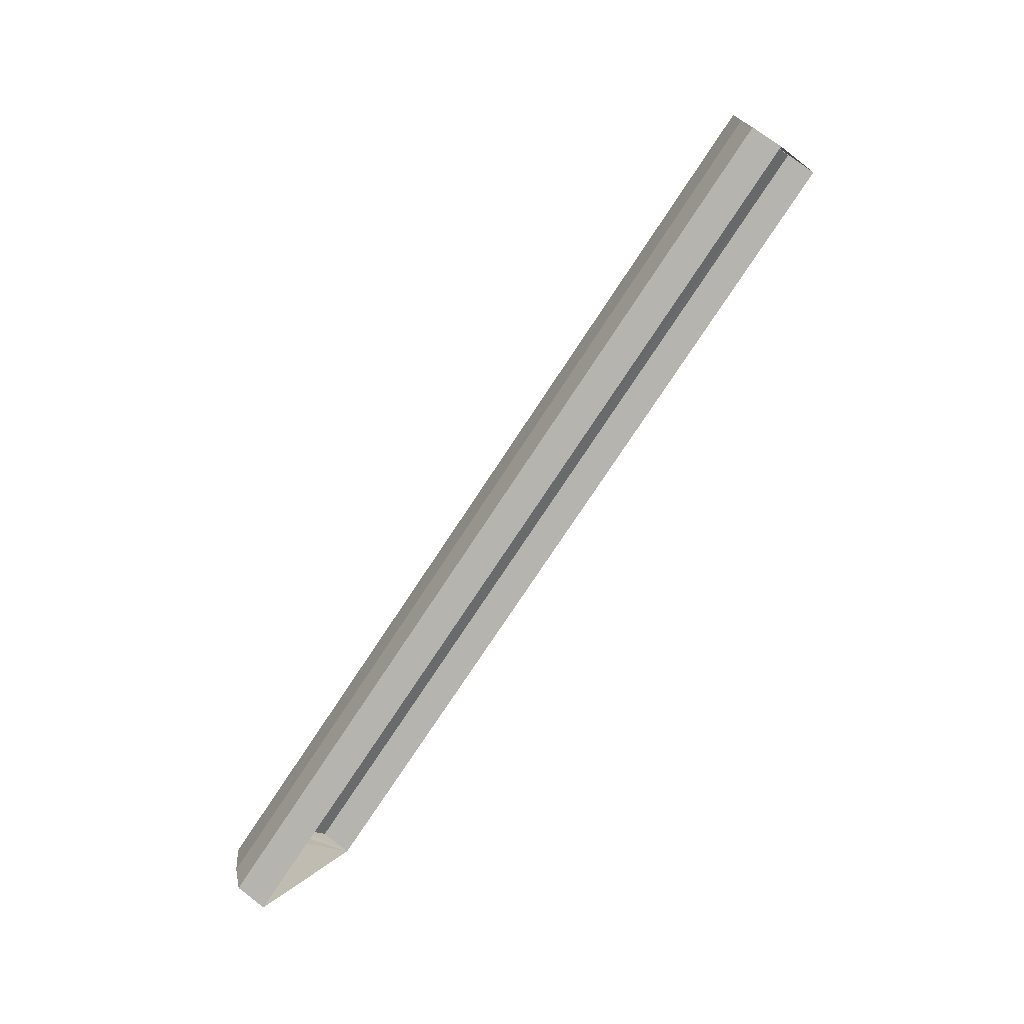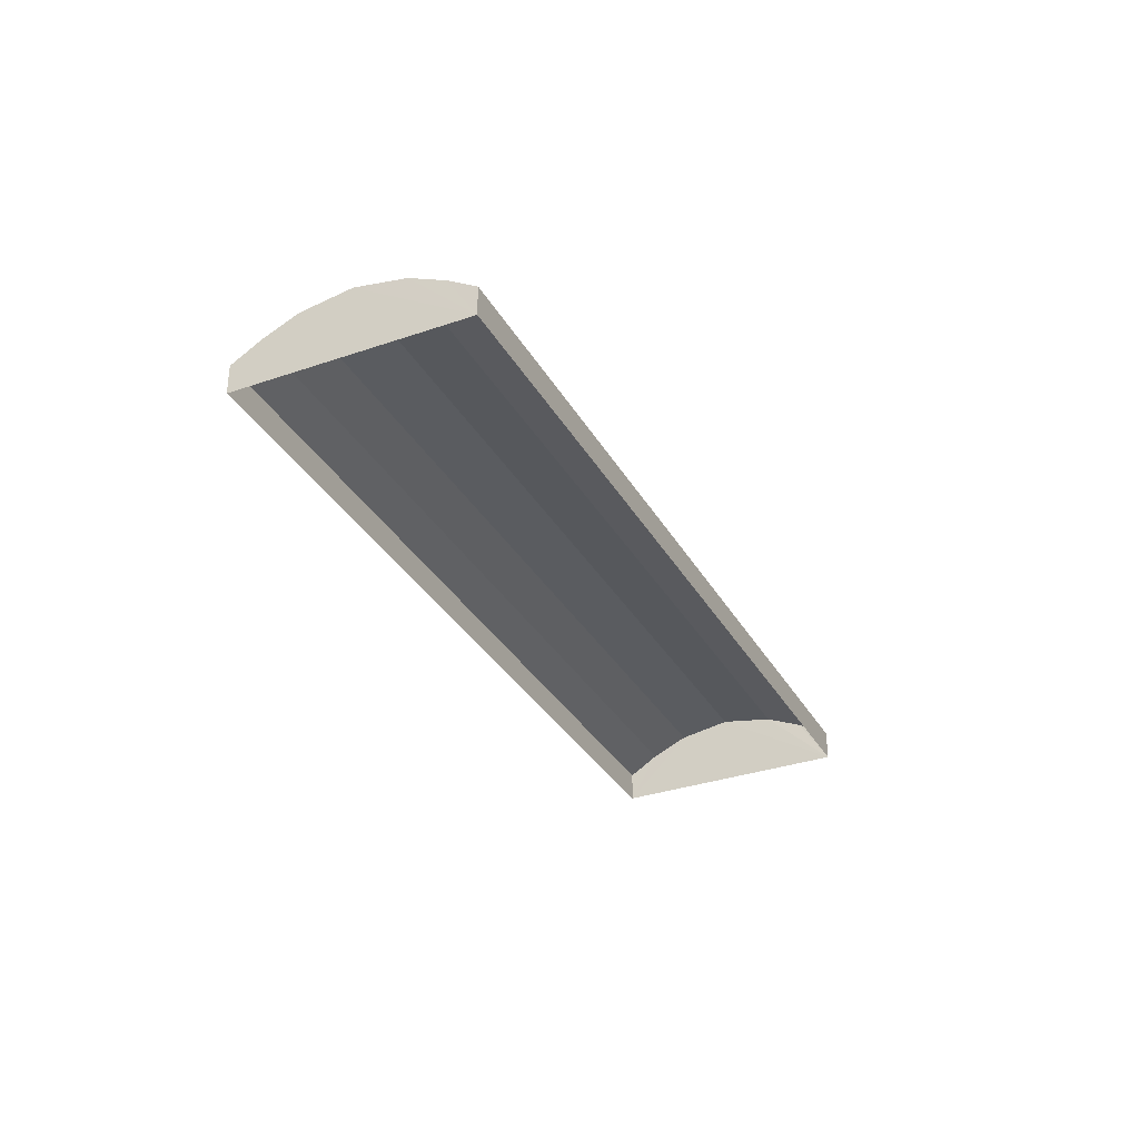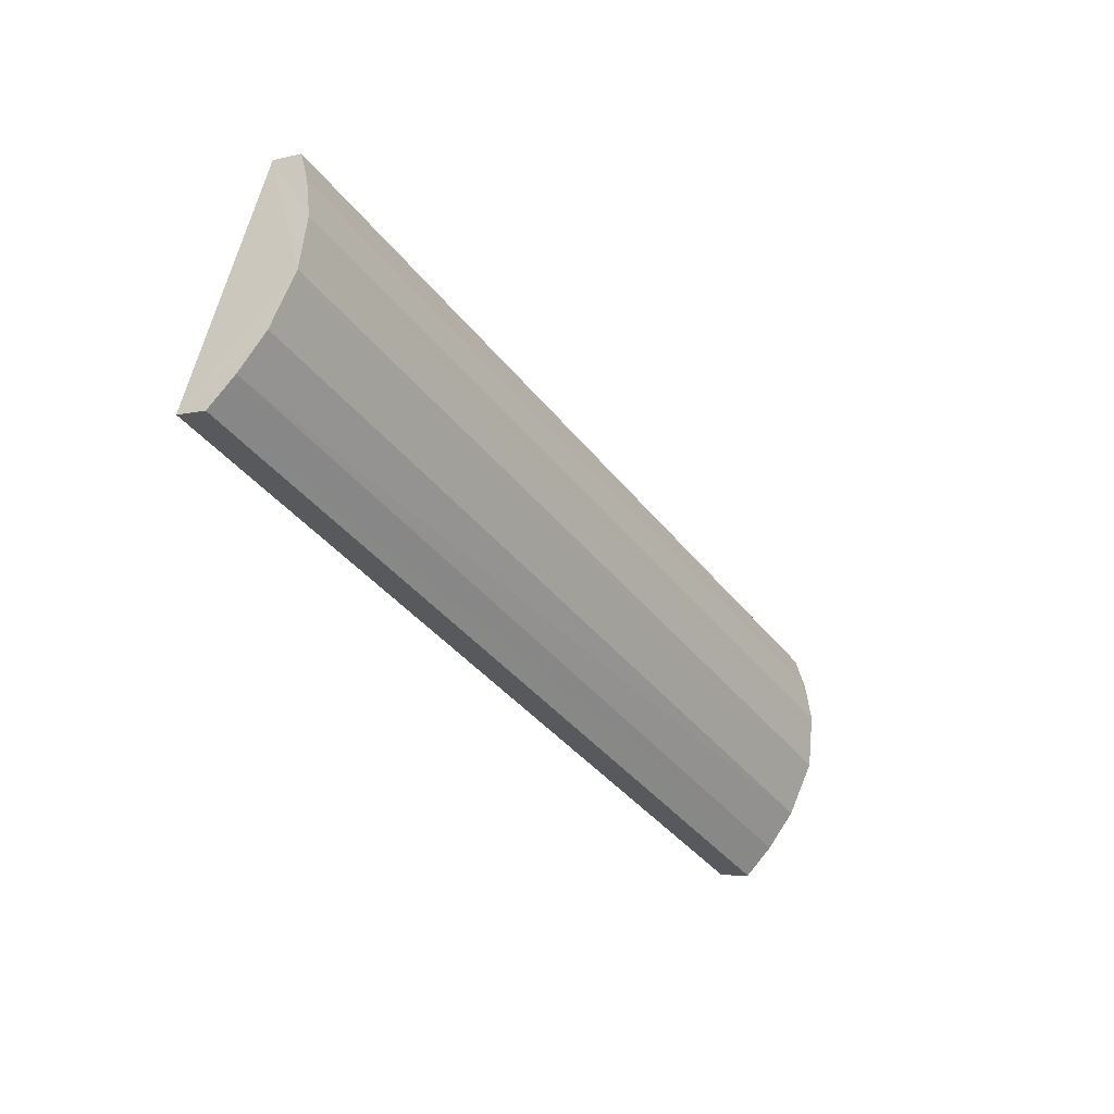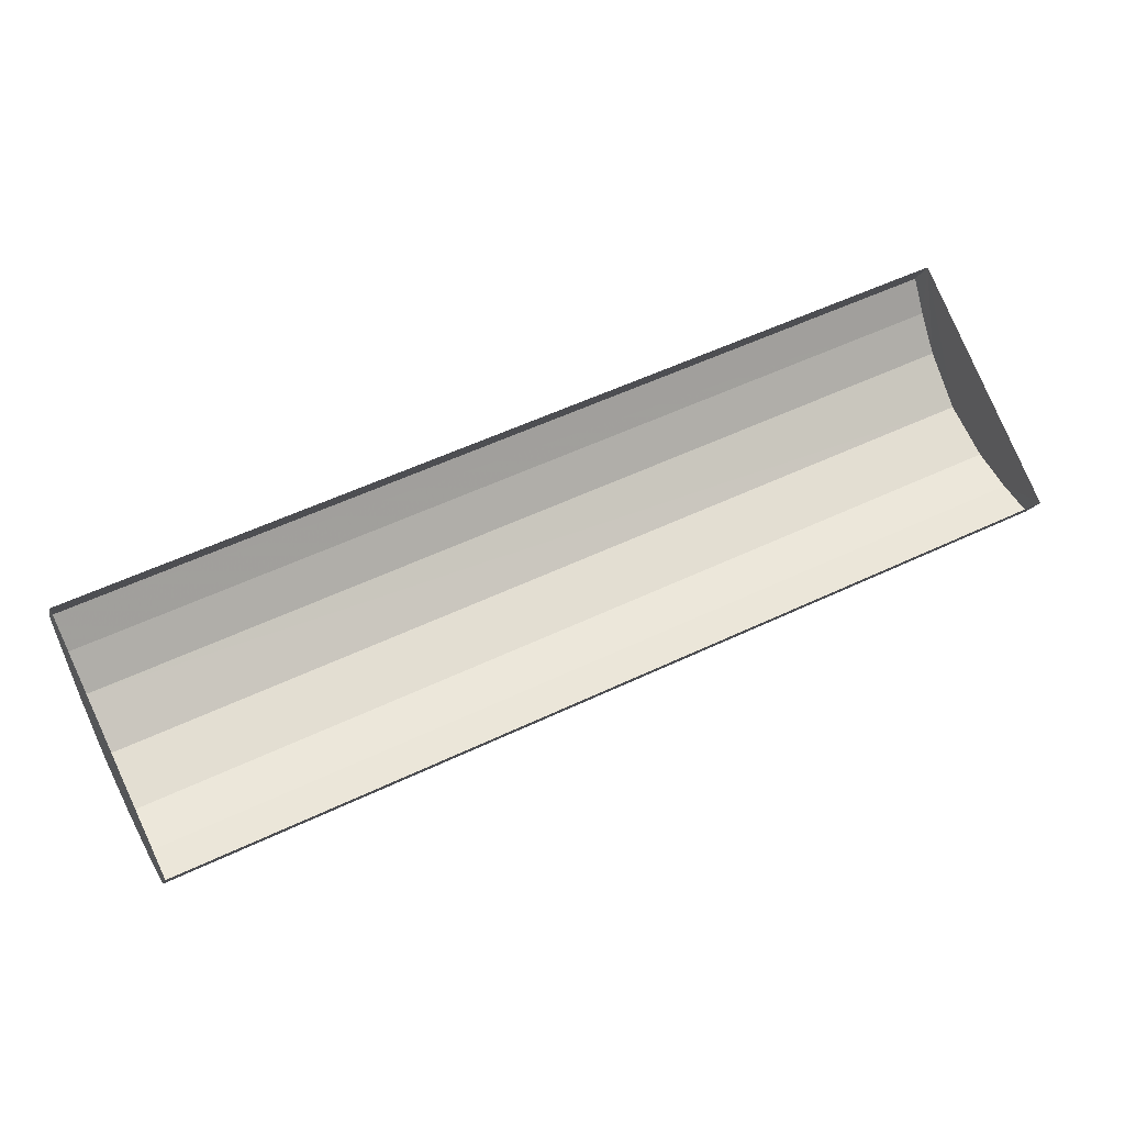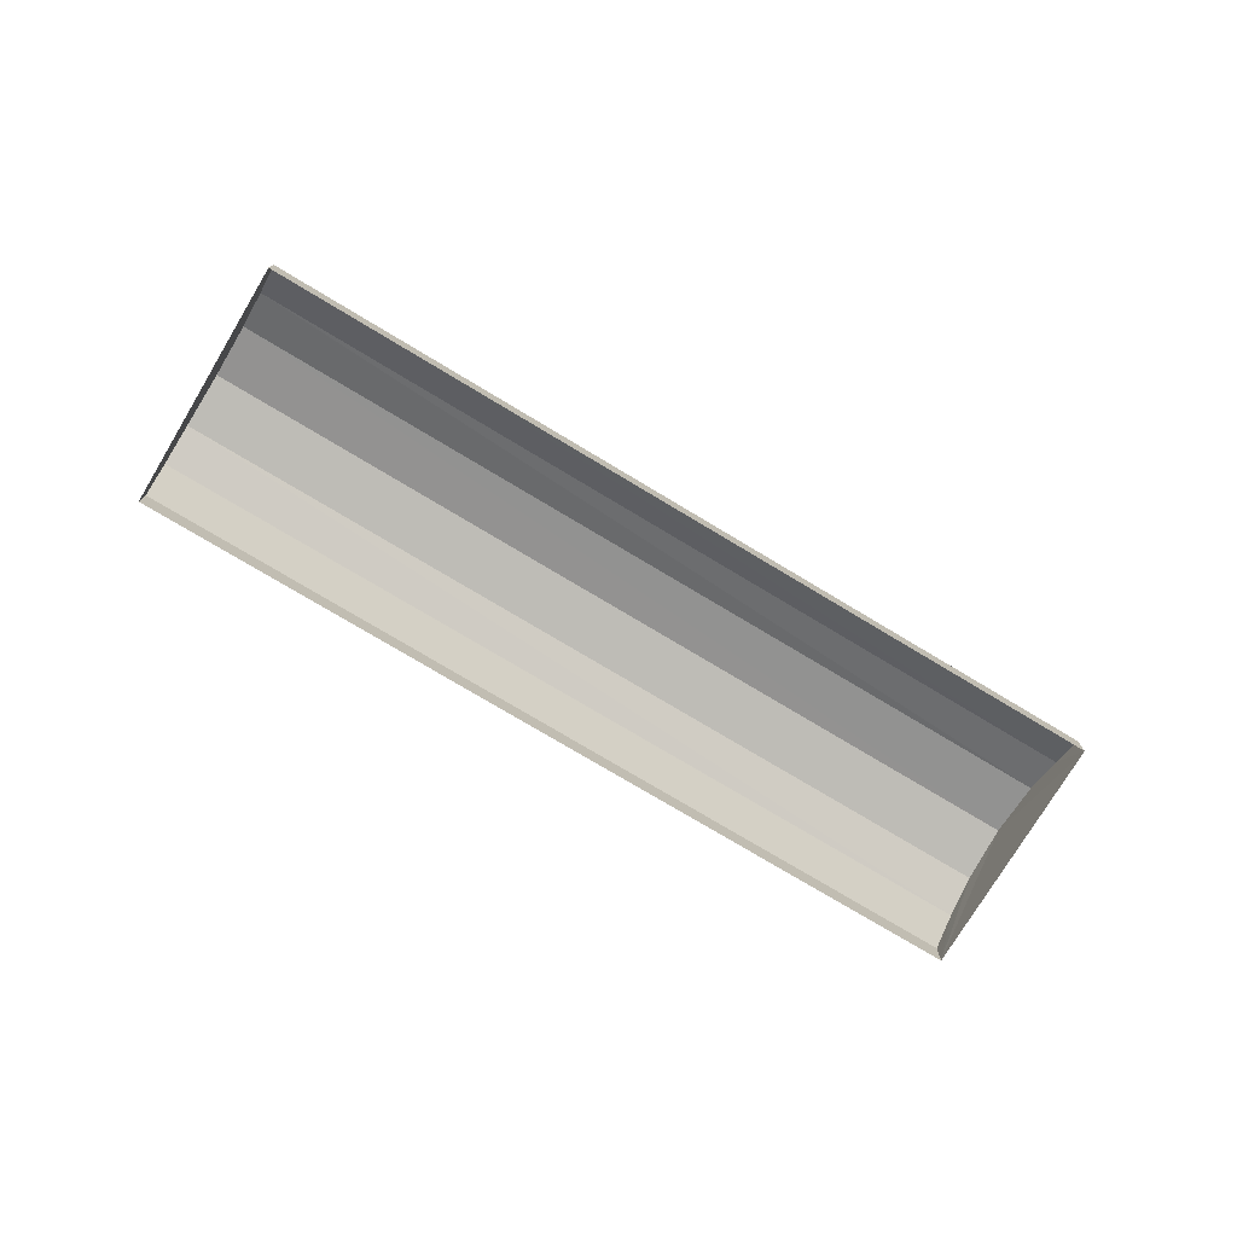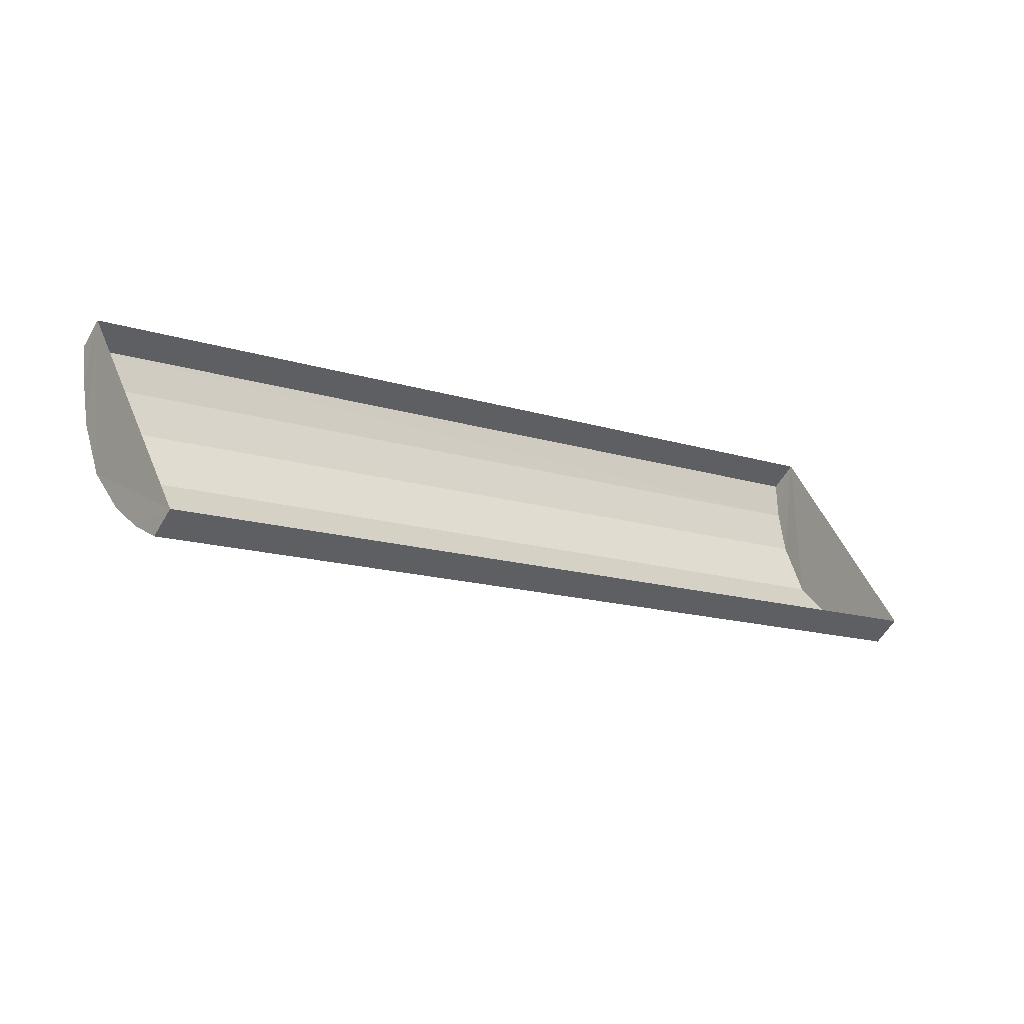
<metadata>
{"format":"obj","ext":"obj","renderer":"f3d","projection":"perspective","resolution":1024,"background":"white","views":[{"elev":73.7,"azim":127.3,"up":"+Y"},{"elev":-32.8,"azim":-89.4,"up":"+Z"},{"elev":-6.3,"azim":-54.6,"up":"+Y"},{"elev":-12.8,"azim":167.0,"up":"+Y"},{"elev":-75.6,"azim":-55.8,"up":"+Z"},{"elev":-55.7,"azim":150.2,"up":"+Y"}]}
</metadata>
<code>
v -2.2e+05 -1.252e+05 12.94
v -2.2e+05 -1.252e+05 12.94
v -2.2e+05 -1.252e+05 12.94
v -2.2e+05 -1.252e+05 12.94
v -2.2e+05 -1.252e+05 14.1
v -2.2e+05 -1.252e+05 13.67
v -2.2e+05 -1.252e+05 13.67
v -2.2e+05 -1.252e+05 14.1
v -2.2e+05 -1.252e+05 14.49
v -2.2e+05 -1.252e+05 14.71
v -2.2e+05 -1.252e+05 14.71
v -2.2e+05 -1.252e+05 14.49
v -2.2e+05 -1.252e+05 14.49
v -2.2e+05 -1.252e+05 14.49
v -2.2e+05 -1.252e+05 13.67
v -2.2e+05 -1.252e+05 13.67
v -2.2e+05 -1.252e+05 14.1
v -2.2e+05 -1.252e+05 14.1
f 1 2 3
f 4 1 3
f 5 6 7
f 5 8 6
f 9 10 11
f 9 12 10
f 13 14 11
f 10 13 11
f 15 16 17
f 18 15 17
f 8 12 9
f 8 5 12
f 14 13 18
f 17 14 18
f 15 1 4
f 16 15 4
f 16 4 17
f 4 3 11
f 17 4 14
f 3 6 8
f 14 4 11
f 11 3 9
f 9 3 8
f 7 3 2
f 7 6 3
f 7 2 5
f 2 1 10
f 5 2 12
f 1 15 18
f 12 2 10
f 10 1 13
f 13 1 18

</code>
